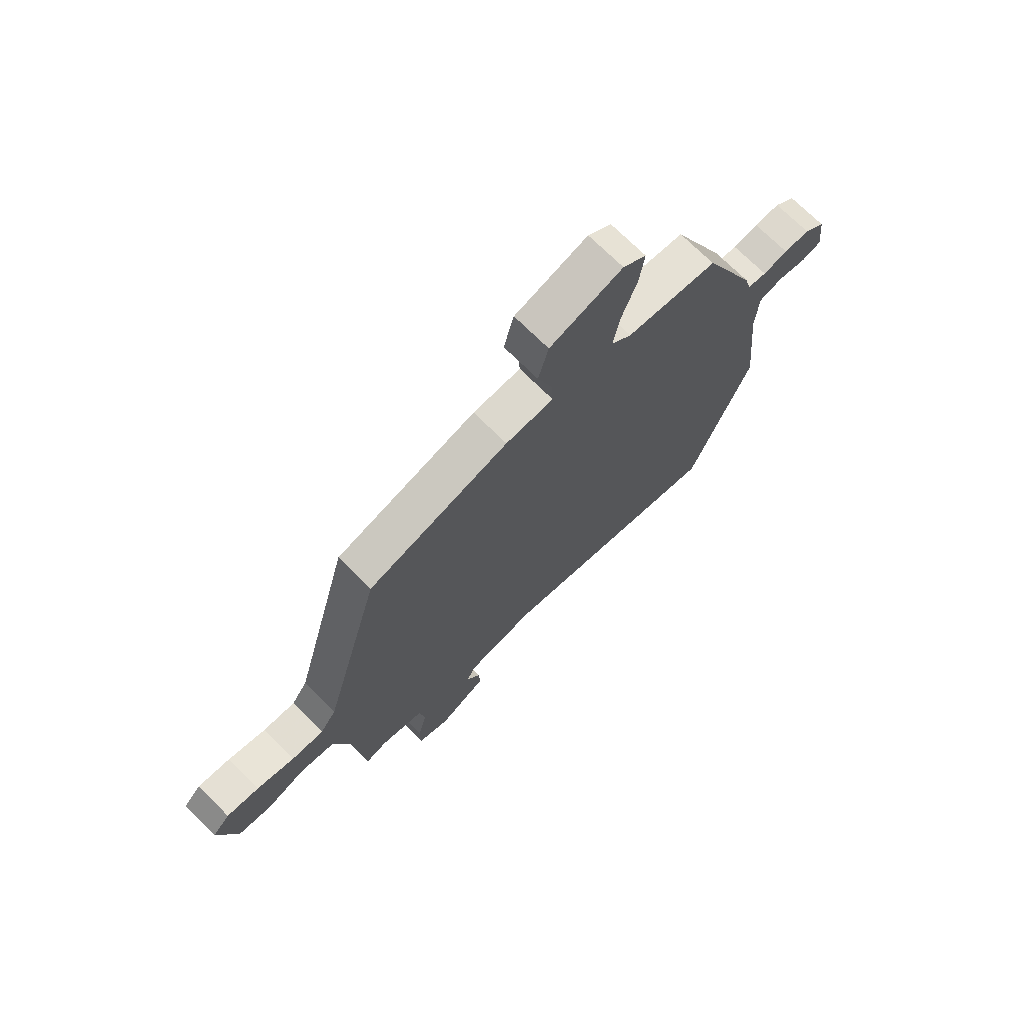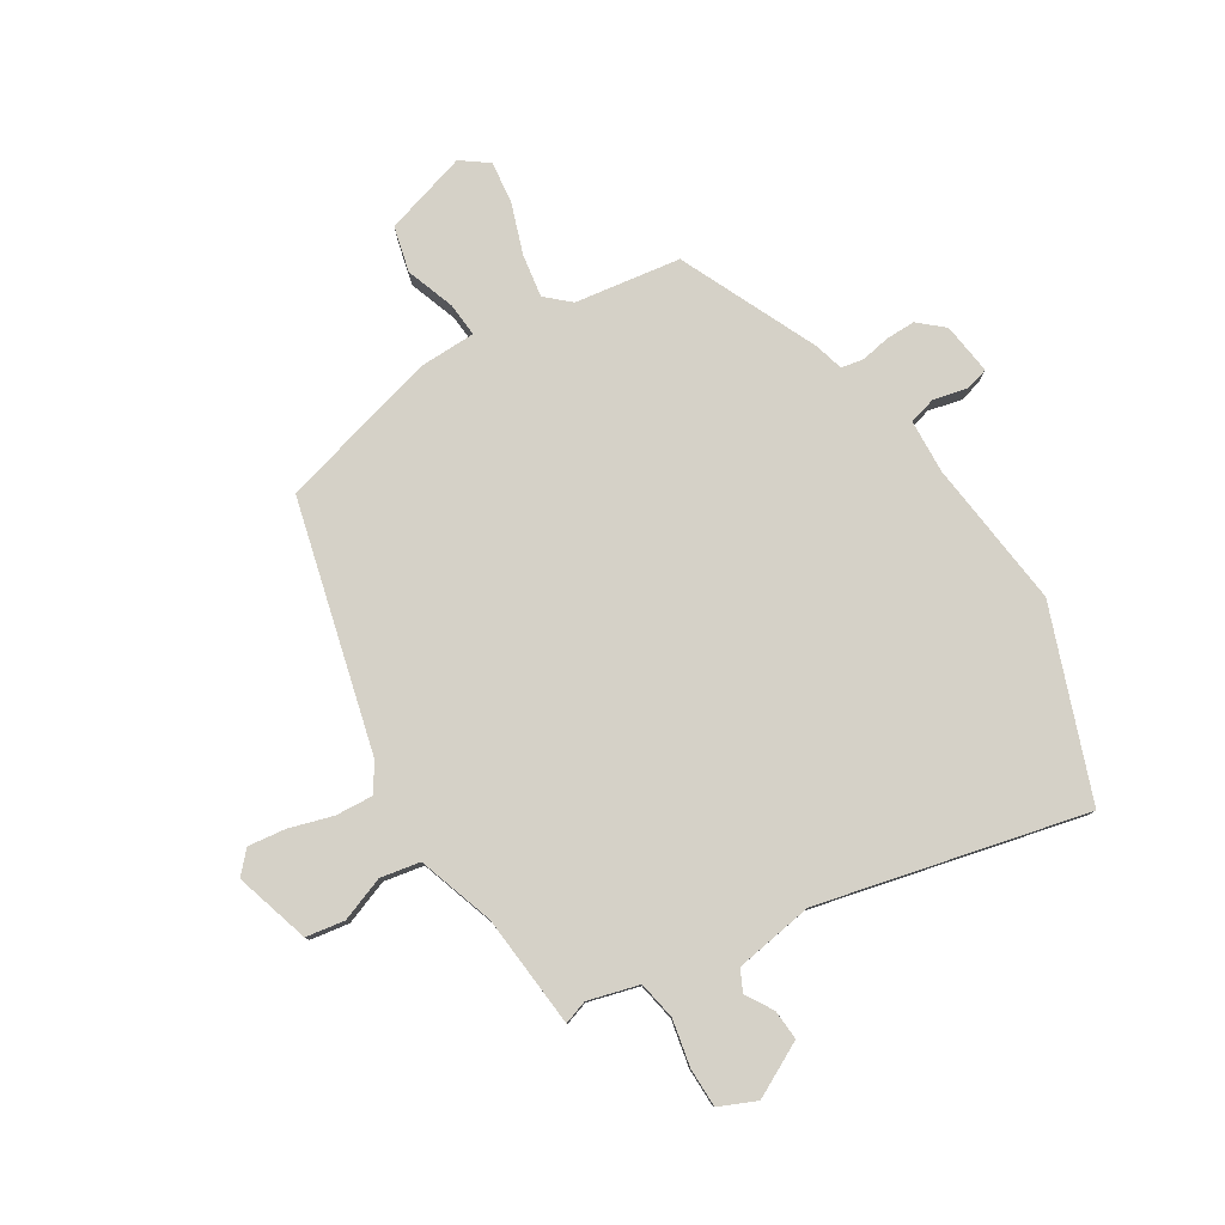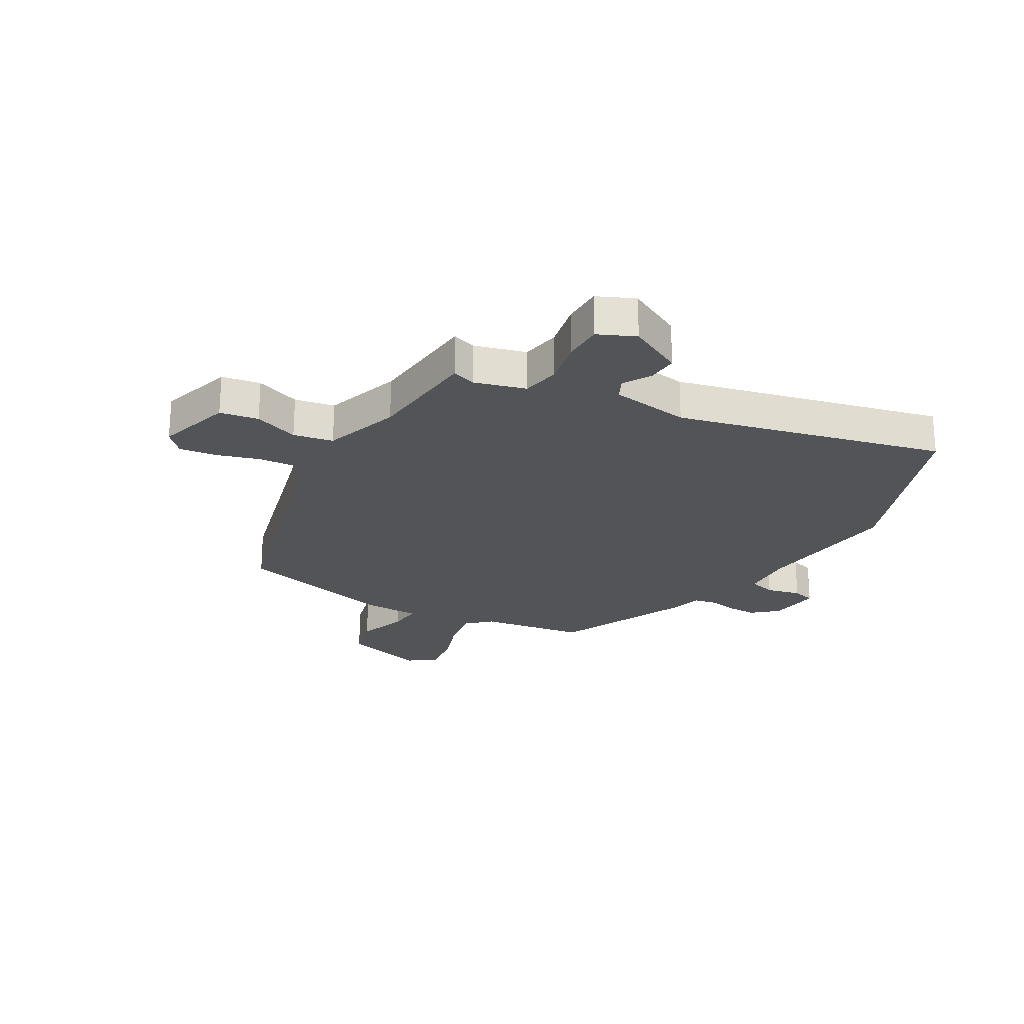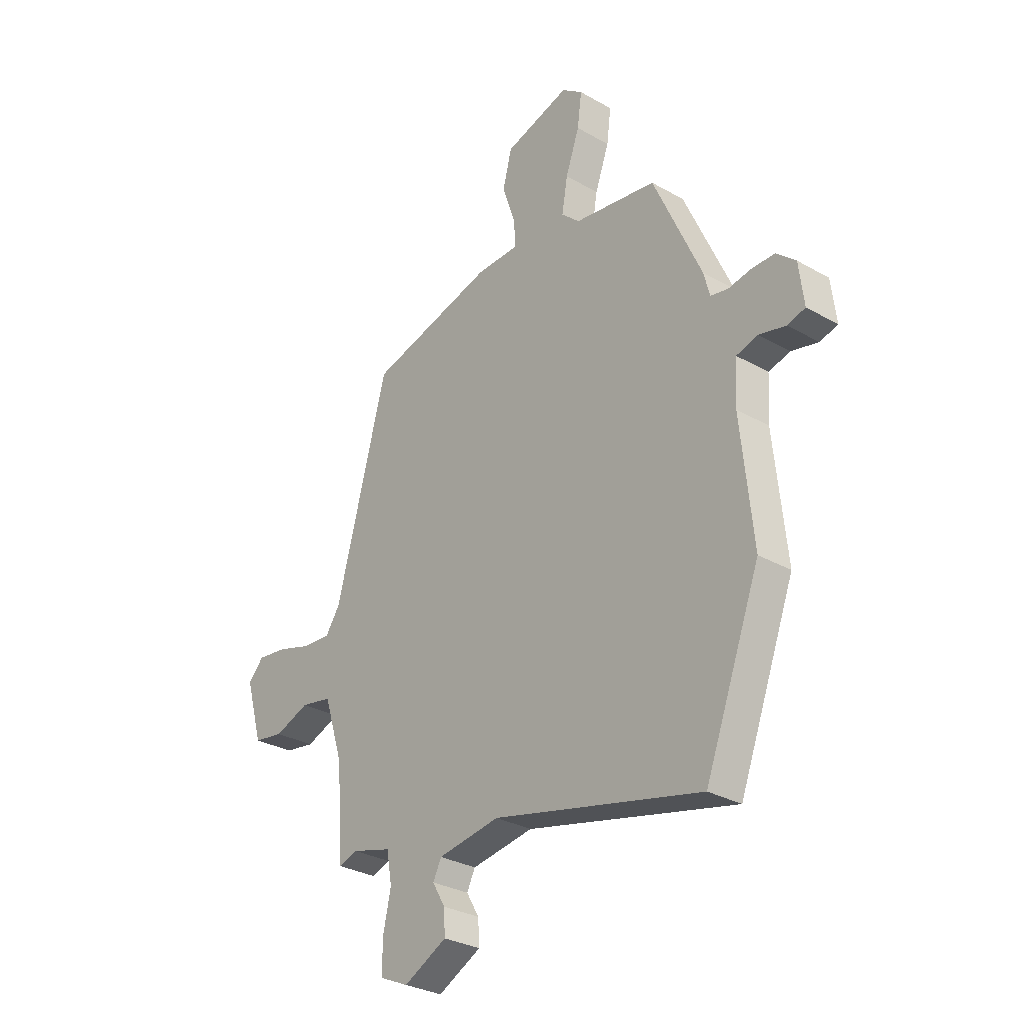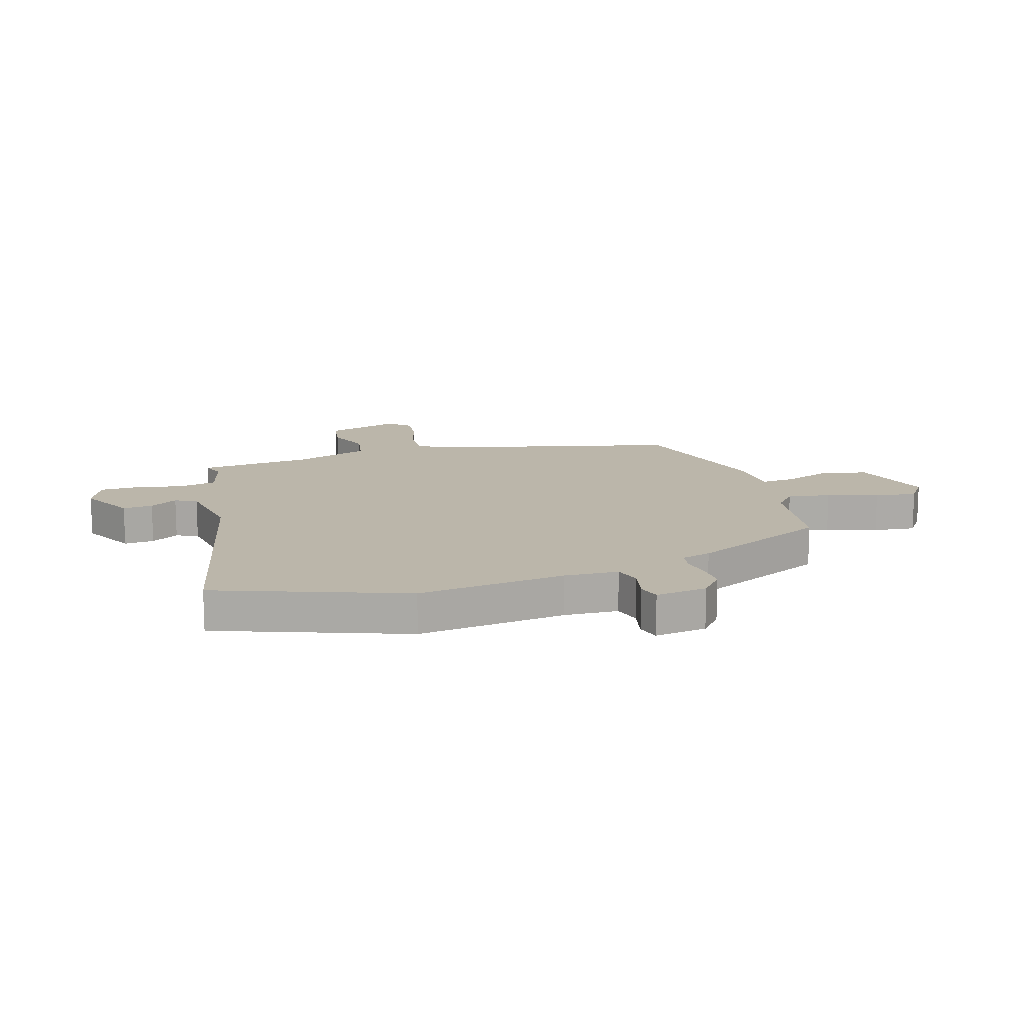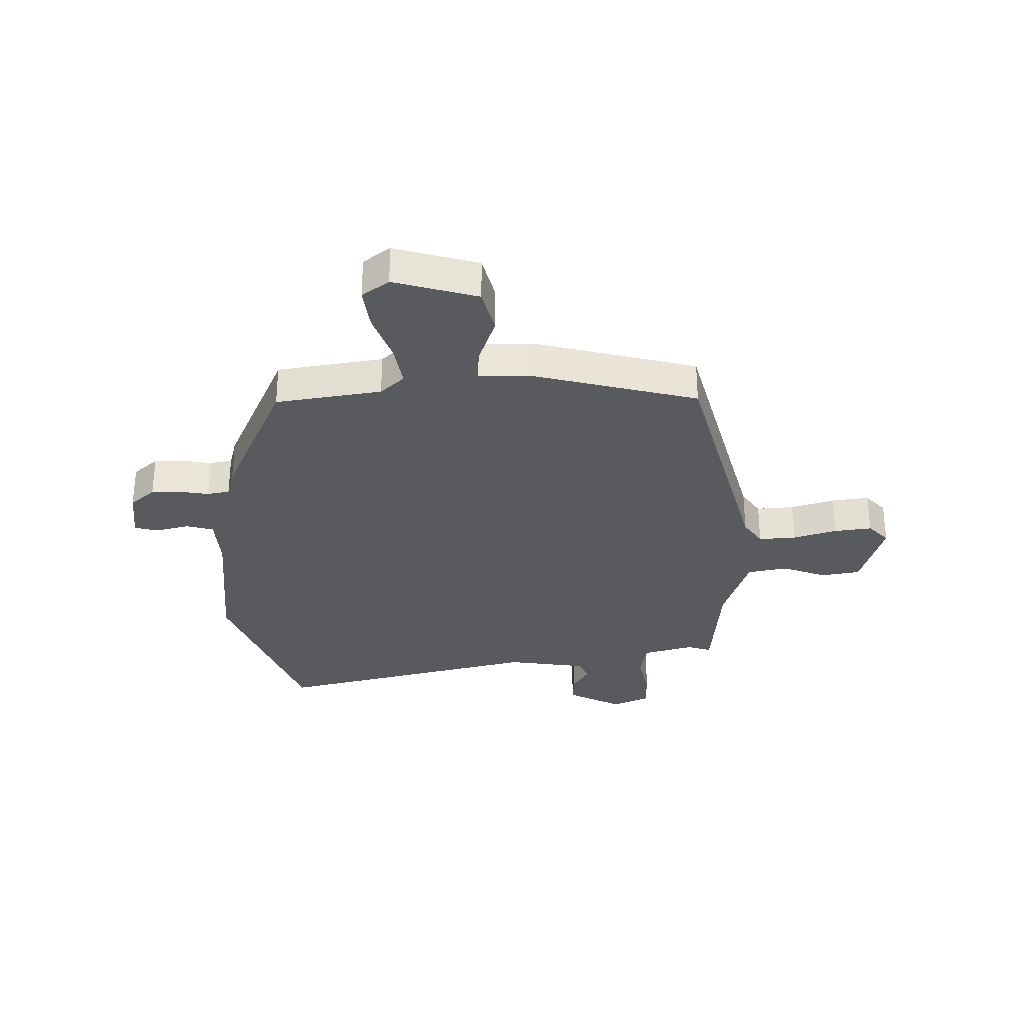
<metadata>
{"format":"obj","ext":"obj","renderer":"f3d","projection":"perspective","resolution":1024,"background":"white","views":[{"elev":72.1,"azim":134.8,"up":"+Z"},{"elev":79.4,"azim":147.7,"up":"+Y"},{"elev":-23.4,"azim":149.7,"up":"+Y"},{"elev":-30.4,"azim":-129.5,"up":"+Z"},{"elev":14.1,"azim":-108.0,"up":"+Y"},{"elev":-31.2,"azim":0.9,"up":"+Y"}]}
</metadata>
<code>
v 0.378 0.07 0.474
v 0.497 0.07 0.028
v 0.53 0.07 -0.02
v 0.597 0.07 -0.015
v 0.675 0.07 0.009
v 0.742 0.07 0.018
v 0.778 0.07 -0.02
v 0.739 0.07 -0.155
v 0.67 0.07 -0.167
v 0.59 0.07 -0.138
v 0.519 0.07 -0.152
v 0.475 0.07 -0.289
v 0.459 0.07 -0.492
v 0.416 0.07 -0.478
v 0.325 0.07 -0.504
v 0.313 0.07 -0.573
v 0.331 0.07 -0.656
v 0.331 0.07 -0.726
v 0.265 0.07 -0.756
v 0.166 0.07 -0.706
v 0.169 0.07 -0.652
v 0.198 0.07 -0.602
v 0.179 0.07 -0.564
v 0.037 0.07 -0.543
v -0.439 0.07 -0.66
v -0.566 0.07 -0.328
v -0.539 0.07 -0.062
v -0.545 0.07 0.034
v -0.594 0.07 0.047
v -0.655 0.07 0.032
v -0.696 0.07 0.043
v -0.685 0.07 0.136
v -0.641 0.07 0.175
v -0.588 0.07 0.175
v -0.536 0.07 0.166
v -0.496 0.07 0.174
v -0.482 0.07 0.227
v -0.372 0.07 0.475
v -0.183 0.07 0.505
v -0.141 0.07 0.544
v -0.154 0.07 0.621
v -0.186 0.07 0.71
v -0.196 0.07 0.786
v -0.148 0.07 0.822
v 0.002 0.07 0.779
v 0.023 0.07 0.698
v -0.007 0.07 0.61
v -0.011 0.07 0.549
v 0.088 0.07 0.548
v 0.378 0 0.474
v 0.497 0 0.028
v 0.53 0 -0.02
v 0.597 0 -0.015
v 0.675 0 0.009
v 0.742 0 0.018
v 0.778 0 -0.02
v 0.739 0 -0.155
v 0.67 0 -0.167
v 0.59 0 -0.138
v 0.519 0 -0.152
v 0.475 0 -0.289
v 0.459 0 -0.492
v 0.416 0 -0.478
v 0.325 0 -0.504
v 0.313 0 -0.573
v 0.331 0 -0.656
v 0.331 0 -0.726
v 0.265 0 -0.756
v 0.166 0 -0.706
v 0.169 0 -0.652
v 0.198 0 -0.602
v 0.179 0 -0.564
v 0.037 0 -0.543
v -0.439 0 -0.66
v -0.566 0 -0.328
v -0.539 0 -0.062
v -0.545 0 0.034
v -0.594 0 0.047
v -0.655 0 0.032
v -0.696 0 0.043
v -0.685 0 0.136
v -0.641 0 0.175
v -0.588 0 0.175
v -0.536 0 0.166
v -0.496 0 0.174
v -0.482 0 0.227
v -0.372 0 0.475
v -0.183 0 0.505
v -0.141 0 0.544
v -0.154 0 0.621
v -0.186 0 0.71
v -0.196 0 0.786
v -0.148 0 0.822
v 0.002 0 0.779
v 0.023 0 0.698
v -0.007 0 0.61
v -0.011 0 0.549
v 0.088 0 0.548
f 48 49 1 2
f 44 45 46 47
f 44 47 48
f 41 42 43 44
f 40 41 44 48
f 39 40 48 2
f 36 37 38 39
f 32 33 34 35
f 32 35 36
f 29 30 31 32
f 28 29 32 36
f 27 28 36 39
f 24 25 26 27
f 23 24 27 39
f 19 20 21 22
f 17 18 19 22
f 16 17 22 23
f 15 16 23 39
f 12 13 14
f 12 14 15 39
f 7 8 9 10
f 7 10 11
f 4 5 6 7
f 3 4 7 11
f 11 12 39
f 2 3 11 39
f 51 50 98 97
f 96 95 94 93
f 97 96 93
f 93 92 91 90
f 97 93 90 89
f 51 97 89 88
f 88 87 86 85
f 84 83 82 81
f 85 84 81
f 81 80 79 78
f 85 81 78 77
f 88 85 77 76
f 76 75 74 73
f 88 76 73 72
f 71 70 69 68
f 71 68 67 66
f 72 71 66 65
f 88 72 65 64
f 63 62 61
f 88 64 63 61
f 59 58 57 56
f 60 59 56
f 56 55 54 53
f 60 56 53 52
f 88 61 60
f 88 60 52 51
f 1 50 51 2
f 2 51 52 3
f 3 52 53 4
f 4 53 54 5
f 5 54 55 6
f 6 55 56 7
f 7 56 57 8
f 8 57 58 9
f 9 58 59 10
f 10 59 60 11
f 11 60 61 12
f 12 61 62 13
f 13 62 63 14
f 14 63 64 15
f 15 64 65 16
f 16 65 66 17
f 17 66 67 18
f 18 67 68 19
f 19 68 69 20
f 20 69 70 21
f 21 70 71 22
f 22 71 72 23
f 23 72 73 24
f 24 73 74 25
f 25 74 75 26
f 26 75 76 27
f 27 76 77 28
f 28 77 78 29
f 29 78 79 30
f 30 79 80 31
f 31 80 81 32
f 32 81 82 33
f 33 82 83 34
f 34 83 84 35
f 35 84 85 36
f 36 85 86 37
f 37 86 87 38
f 38 87 88 39
f 39 88 89 40
f 40 89 90 41
f 41 90 91 42
f 42 91 92 43
f 43 92 93 44
f 44 93 94 45
f 45 94 95 46
f 46 95 96 47
f 47 96 97 48
f 48 97 98 49
f 49 98 50 1

</code>
